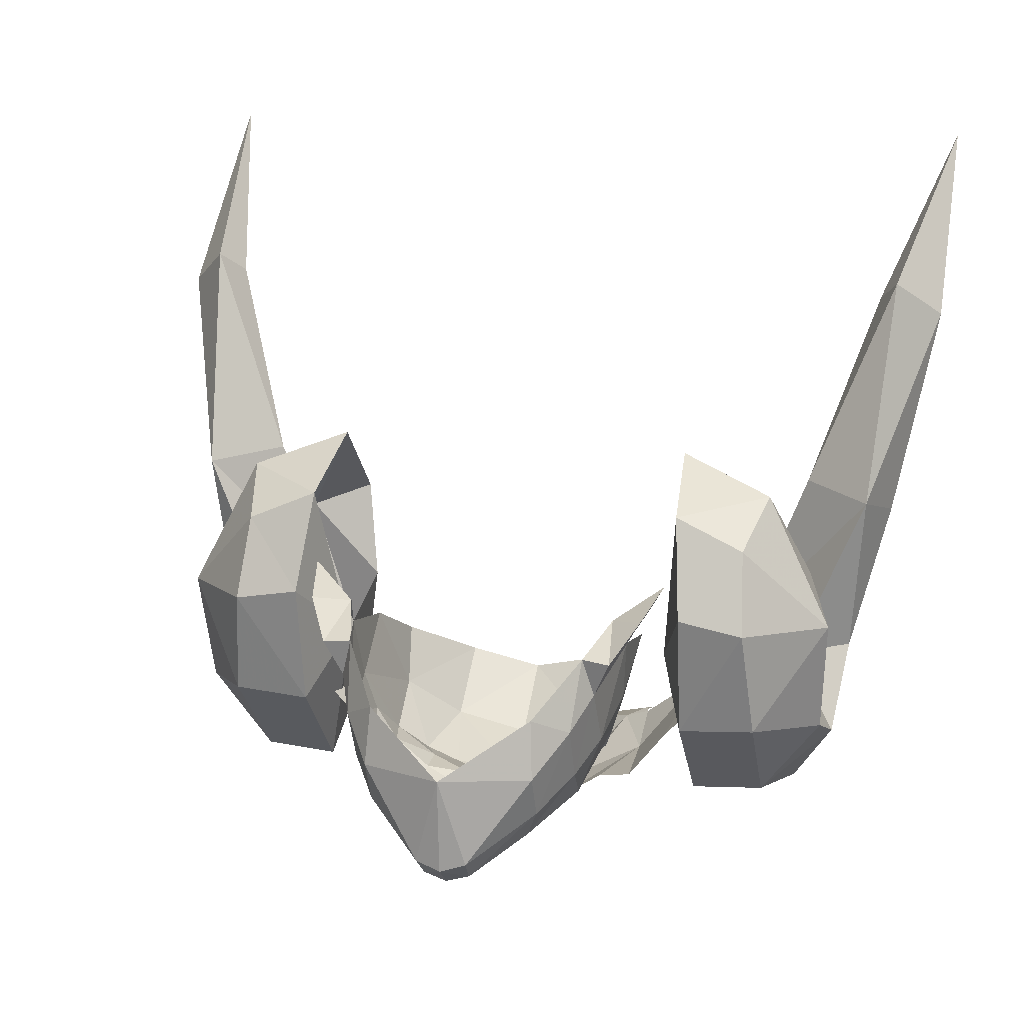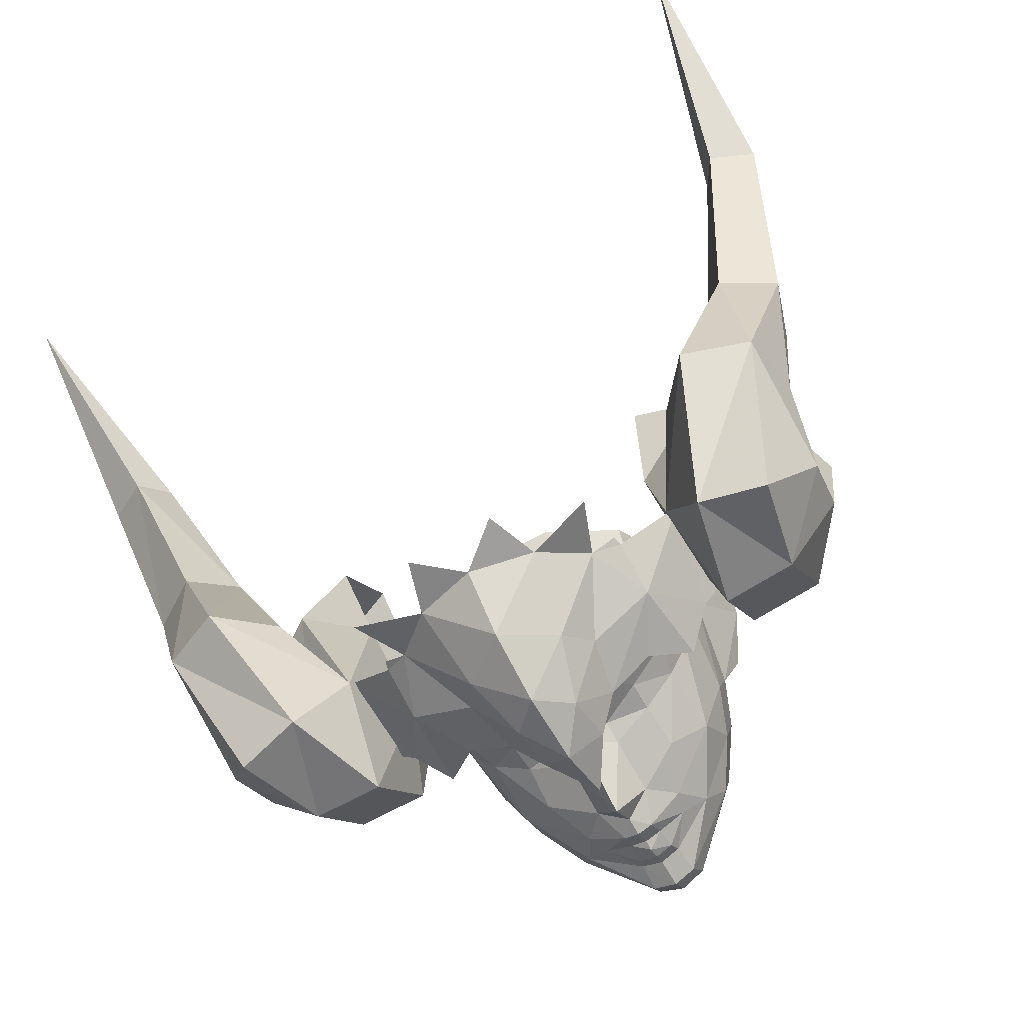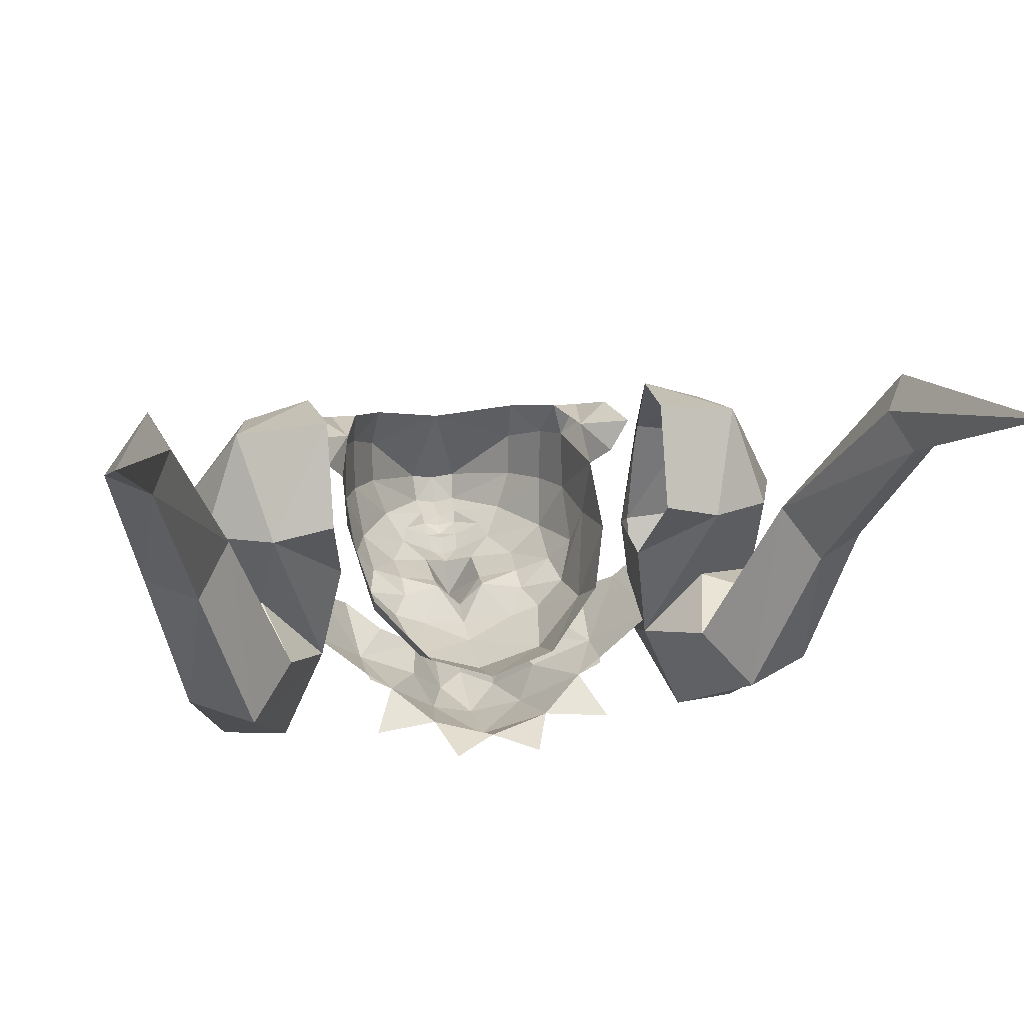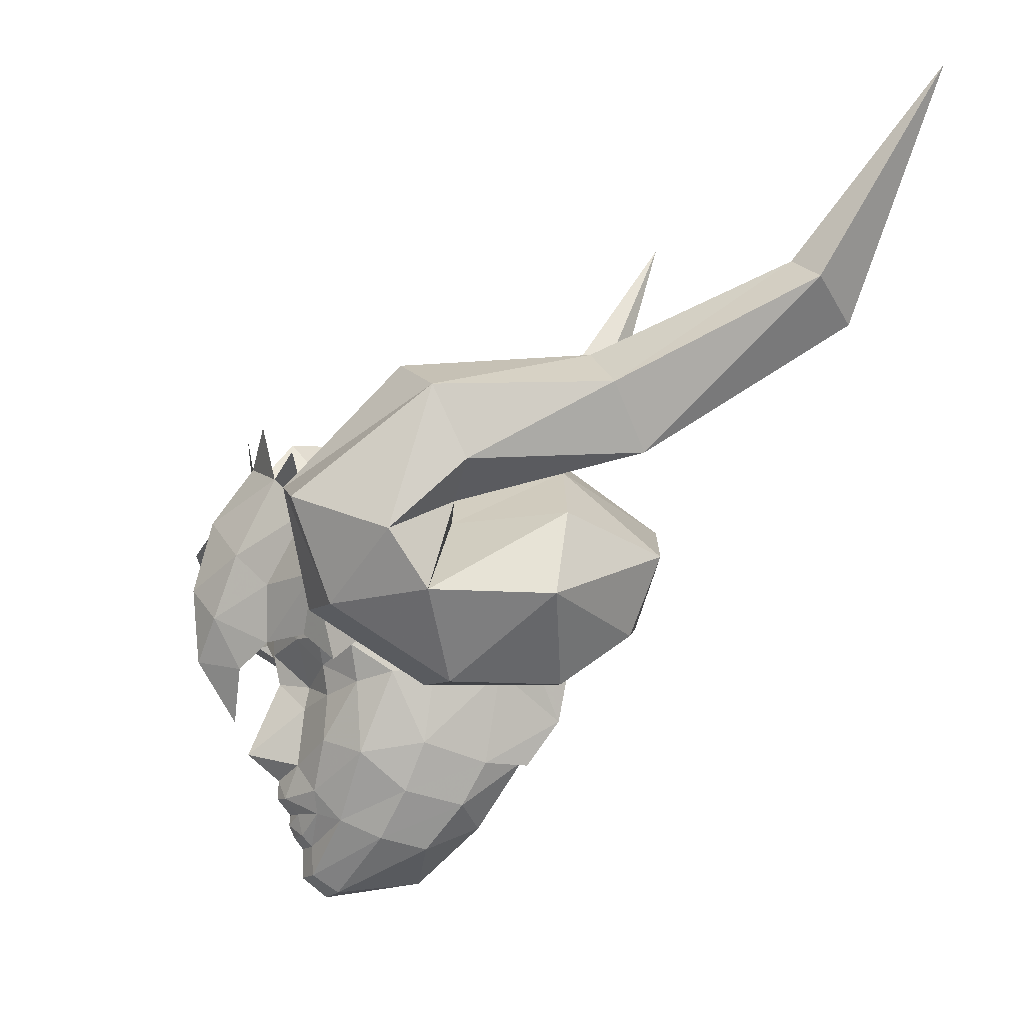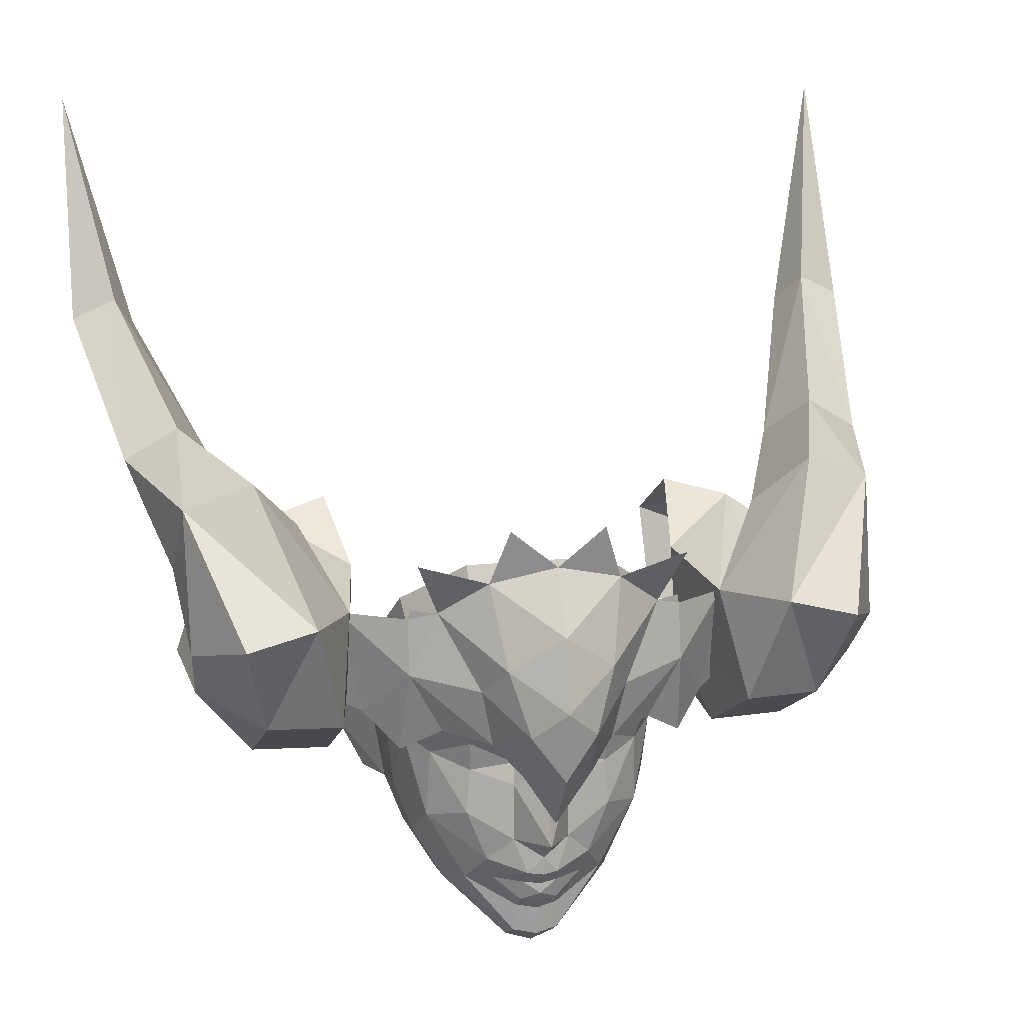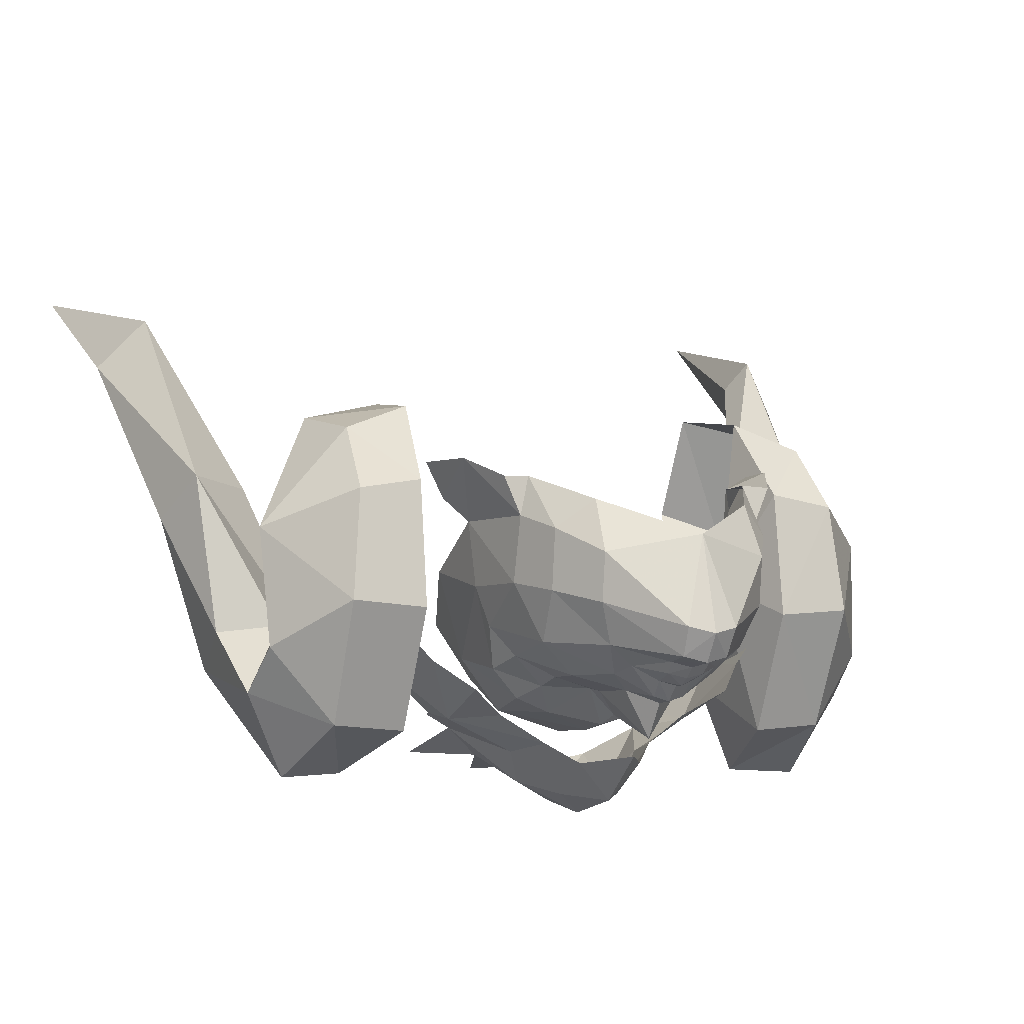
<metadata>
{"format":"obj","ext":"obj","renderer":"f3d","projection":"perspective","resolution":1024,"background":"white","views":[{"elev":28.0,"azim":-165.3,"up":"+Y"},{"elev":-74.2,"azim":31.4,"up":"+Y"},{"elev":31.8,"azim":-10.2,"up":"+Y"},{"elev":-7.5,"azim":71.6,"up":"+Z"},{"elev":18.6,"azim":-15.2,"up":"+Z"},{"elev":-11.8,"azim":156.4,"up":"+Y"}]}
</metadata>
<code>
g ????A
v 3.222 -3.511 79.54
v 3.715 -3.009 79.59
v 3.679 -3.282 81.46
v 2.465 -4.474 80.61
v 2.566 -4.101 78.99
v 1.824 -4.497 79.5
v 1.969 -4.495 81.84
v 2.487 -4.239 81.64
v 2.447 -4.249 81.82
v 4.82 -0.3281 82.37
v 5.474 1.335 80.79
v 3.715 1.95 81.46
v 3.644 0.1545 82.65
v 5.145 -0.5037 78.43
v 5.242 -2.636 78.44
v 3.782 -2.678 78.45
v 3.91 -0.2236 78.5
v 5.109 0.8651 79.35
v 3.814 1.469 79.59
v 3.505 -3.669 81.59
v 4.824 -2.484 81.33
v 4.82 -0.3281 82.37
v 3.253 -1.479 81.76
v 3.717 -4.857 79.79
v 3.286 -1.807 79.94
v 5.117 -4.819 79.77
v 7.167 0.3667 82.44
v 5.645 -2.685 81.63
v 4.417 -2.846 83.07
v 5.885 0.3942 83.44
v 5.283 -3.595 84.1
v 6.536 -0.4166 84.27
v 6.562 -3.379 83.56
v 7.553 -0.3333 83.62
v 4.252 -5.491 81.94
v 5.538 -5.65 81.61
v 7.678 4.156 84.88
v 7.289 3.64 85.38
v 7.656 3.045 85.99
v 8.501 3.22 85.56
v 7.167 0.3667 82.44
v 7.678 4.156 84.88
v 6.614 -1.095 79.94
v 3.505 -3.669 81.59
v 3.91 -0.2236 78.5
v 3.782 -2.678 78.45
v 3.286 -1.807 79.94
v 3.814 1.469 79.59
v 6.107 -0.7008 81.46
v 4.824 -2.484 81.33
v 6.355 -3.378 79.96
v 0.948 -5.01 79.39
v 1.191 -5.076 80.48
v -3.439 -3.177 79.65
v -2.747 -4.213 80.7
v -3.808 -2.907 81.58
v -3.877 -2.629 79.72
v -2.864 -3.829 79.08
v -2.149 -4.298 79.57
v -2.711 -3.978 81.73
v -2.216 -4.285 81.91
v -2.667 -3.993 81.91
v -4.617 0.1447 82.52
v -3.391 0.507 82.76
v -3.32 2.303 81.57
v -5.153 1.867 80.97
v -5.087 0.00896 78.6
v -3.829 0.1641 78.63
v -3.948 -2.291 78.58
v -5.397 -2.103 78.61
v -3.529 1.837 79.71
v -4.884 1.366 79.52
v -3.669 -3.309 81.71
v -3.194 -1.156 81.87
v -4.617 0.1447 82.52
v -4.871 -1.999 81.49
v -4.058 -4.468 79.91
v -3.319 -1.476 80.05
v -5.447 -4.289 79.95
v -6.88 1.07 82.67
v -5.569 0.968 83.62
v -4.446 -2.402 83.21
v -5.697 -2.117 81.82
v -6.271 0.2251 84.48
v -5.347 -3.062 84.28
v -7.294 0.4106 83.86
v -6.615 -2.719 83.78
v -4.582 -5.048 82.08
v -5.888 -5.078 81.8
v -6.929 4.887 85.12
v -6.577 4.334 85.61
v -6.981 3.778 86.23
v -7.818 4.037 85.83
v -6.88 1.07 82.67
v -6.929 4.887 85.12
v -6.558 -0.4351 80.16
v -3.669 -3.309 81.71
v -3.829 0.1641 78.63
v -3.529 1.837 79.71
v -3.319 -1.476 80.05
v -3.948 -2.291 78.58
v -5.964 -0.09611 81.66
v -6.527 -2.733 80.18
v -4.871 -1.999 81.49
v -1.332 -4.895 79.43
v -1.545 -4.939 80.53
v -0.2551 -6.097 79.07
v 0.4227 -5.422 78.91
v 0.3849 -5.93 79.88
v 1.098 -4.931 82.55
v -0.1988 -5.872 81.8
v 0.7933 -5.603 81.07
v -0.2385 -6.223 80.46
v 1.098 -4.931 82.55
v 1.969 -4.495 81.84
v 2.408 -4.901 82.9
v 3.644 0.1545 82.65
v 5.645 -2.685 81.63
v 6.452 -4.13 81
v 6.733 -2.795 82.24
v 4.824 -2.484 81.33
v 8.631 5.698 89.64
v -0.2372 -5.359 77.91
v 0.7579 -5.098 83.6
v -0.1416 -5.089 82.9
v -0.8482 -5.868 79.9
v -0.8669 -5.357 78.93
v -1.37 -4.808 82.59
v -1.182 -5.504 81.1
v -1.37 -4.808 82.59
v -2.658 -4.647 82.98
v -2.216 -4.285 81.91
v -3.391 0.507 82.76
v -5.697 -2.117 81.82
v -6.665 -3.473 81.21
v -6.771 -2.119 82.46
v -4.871 -1.999 81.49
v -7.565 6.51 89.91
v -1.014 -5.01 83.63
f 1 2 3
f 1 3 4
f 5 1 4
f 5 4 6
f 7 4 8
f 7 8 9
f 10 11 12
f 10 12 13
f 14 15 16
f 14 16 17
f 11 18 19
f 11 19 12
f 20 21 22
f 20 22 23
f 24 20 25
f 24 25 16
f 26 24 16
f 26 16 15
f 27 28 29
f 27 29 30
f 30 29 31
f 30 31 32
f 32 31 33
f 32 33 34
f 35 24 26
f 35 26 36
f 37 27 30
f 37 30 38
f 39 38 30
f 39 30 32
f 39 32 34
f 39 34 40
f 41 42 40
f 41 40 34
f 35 36 33
f 35 33 31
f 18 11 43
f 18 43 14
f 31 29 44
f 31 44 35
f 45 46 47
f 45 47 48
f 49 50 51
f 49 51 43
f 18 14 17
f 18 17 19
f 52 6 4
f 52 4 53
f 54 55 56
f 54 56 57
f 58 59 55
f 58 55 54
f 60 55 61
f 60 61 62
f 63 64 65
f 63 65 66
f 67 68 69
f 67 69 70
f 66 65 71
f 66 71 72
f 73 74 75
f 73 75 76
f 77 69 78
f 77 78 73
f 79 70 69
f 79 69 77
f 80 81 82
f 80 82 83
f 81 84 85
f 81 85 82
f 84 86 87
f 84 87 85
f 88 89 79
f 88 79 77
f 90 91 81
f 90 81 80
f 92 84 81
f 92 81 91
f 92 93 86
f 92 86 84
f 94 86 93
f 94 93 95
f 88 85 87
f 88 87 89
f 72 67 96
f 72 96 66
f 85 88 97
f 85 97 82
f 98 99 100
f 98 100 101
f 102 96 103
f 102 103 104
f 72 71 68
f 72 68 67
f 105 106 55
f 105 55 59
f 107 108 109
f 110 111 112
f 52 53 109
f 112 111 113
f 114 115 116
f 53 4 7
f 117 23 22
f 50 118 51
f 51 119 26
f 118 41 120
f 24 35 44
f 119 36 26
f 121 29 28
f 119 120 33
f 38 122 37
f 39 122 38
f 40 122 39
f 42 122 40
f 119 33 36
f 49 43 11
f 119 118 120
f 34 33 120
f 41 34 120
f 20 23 25
f 121 44 29
f 26 15 51
f 15 43 51
f 43 15 14
f 107 123 108
f 53 112 109
f 109 113 107
f 108 52 109
f 110 124 125
f 7 110 112
f 118 119 51
f 7 112 53
f 11 10 49
f 49 10 50
f 110 125 111
f 112 113 109
f 4 3 8
f 107 126 127
f 128 129 111
f 105 126 106
f 129 113 111
f 130 131 132
f 106 61 55
f 133 75 74
f 104 103 134
f 103 79 135
f 134 136 94
f 77 97 88
f 135 79 89
f 137 83 82
f 135 87 136
f 91 90 138
f 92 91 138
f 93 92 138
f 95 93 138
f 135 89 87
f 102 66 96
f 135 136 134
f 86 136 87
f 94 136 86
f 73 78 74
f 137 82 97
f 79 103 70
f 70 103 96
f 96 67 70
f 107 127 123
f 106 126 129
f 126 107 113
f 127 126 105
f 128 125 139
f 61 129 128
f 134 103 135
f 61 106 129
f 66 102 63
f 102 104 63
f 128 111 125
f 129 126 113
f 55 60 56
g ????A
v 0.1958 -3.894 75.49
v -0.2086 -3.978 75.45
v -0.2174 -3.97 74.89
v 0.2308 -3.875 74.94
v 0.2948 -3.383 74.61
v -0.1996 -3.489 74.51
v -0.1028 -1.641 74.77
v -0.2182 -4.487 76.41
v -0.2105 -4.23 76.1
v 0.1222 -4.161 76.12
v 0.08357 -4.41 76.42
v 2.132 -1.427 76.29
v 1.517 -0.9196 75.85
v 2.303 -0.3033 77.1
v 2.472 -1.074 77.08
v 2.075 -2.544 76.55
v 1.487 -2.862 75.66
v 1.529 -1.969 75.44
v 0.147 -4.077 75.71
v 0.675 -3.912 76.13
v 1.171 -3.578 76
v 2.444 -2.282 77.46
v 2.806 -0.8998 78.8
v 2.472 -1.074 77.08
v 2.829 -0.3608 77.03
v 3.315 0.1034 77.84
v 2.806 -0.8998 78.8
v 2.472 -1.074 77.08
v 2.303 -0.3033 77.1
v 2.829 -0.3608 77.03
v 2.674 -0.1407 78.33
v 3.315 0.1034 77.84
v 3.201 -0.4091 79.14
v 3.6 0.2458 79.02
v 3.201 -0.4091 79.14
v 2.674 -0.1407 78.33
v 2.806 -0.8998 78.8
v 3.6 0.2458 79.02
v -0.234 -5.086 77.28
v -0.2117 -4.474 76.77
v 0.3457 -4.231 77.07
v 1.206 -3.96 78.97
v 1.905 -3.465 78.62
v 2.075 -3.63 79.31
v 1.5 -4.148 79.49
v 2.219 -3.288 80.53
v 1.23 -4.202 81.03
v 2.414 -2.498 81.43
v 1.274 -3.403 82.38
v -0.1427 -4.535 81.15
v -0.169 -4.645 79.88
v 0.8402 -4.39 79.48
v -0.2149 -4.253 75.9
v -0.2135 -4.149 75.67
v 0.3568 -4.011 78.58
v -0.1811 -4.484 78.66
v 0.3635 -4.106 78.16
v 1.226 -3.94 77.52
v 1.182 -3.86 78.39
v 1.932 -3.391 77.28
v 2.367 -2.899 78.8
v 2.63 -2.14 78.86
v 2.773 -1.616 80.39
v 0.819 -4.011 76.57
v -0.08032 -3.759 82.57
v -0.1778 -4.604 79.23
v -0.6009 -3.854 75.51
v -0.6519 -3.831 74.96
v -0.6773 -3.335 74.63
v -0.534 -4.128 76.13
v -0.5104 -4.38 76.43
v -2.254 -1.208 76.36
v -2.284 -0.07347 77.18
v -1.606 -0.7632 75.9
v -2.531 -0.8229 77.17
v -1.777 -2.699 75.71
v -2.3 -2.325 76.62
v -1.736 -1.806 75.5
v -1.058 -3.826 76.16
v -0.5637 -4.041 75.72
v -1.522 -3.443 76.05
v -2.611 -2.029 77.54
v -2.789 -0.6194 78.89
v -2.531 -0.8229 77.17
v -3.227 0.4312 77.95
v -2.817 -0.0838 77.12
v -2.789 -0.6194 78.89
v -2.531 -0.8229 77.17
v -2.817 -0.0838 77.12
v -2.284 -0.07347 77.18
v -2.597 0.1234 78.41
v -3.227 0.4312 77.95
v -3.121 -0.09235 79.24
v -3.456 0.5993 79.14
v -3.121 -0.09235 79.24
v -2.789 -0.6194 78.89
v -2.597 0.1234 78.41
v -3.456 0.5993 79.14
v -0.732 -4.177 77.08
v -1.498 -3.825 79.01
v -2.318 -3.41 79.38
v -2.155 -3.262 78.69
v -1.792 -3.983 79.54
v -2.386 -3.058 80.61
v -1.479 -4.066 81.07
v -1.398 -3.269 82.42
v -2.473 -2.254 81.51
v -1.16 -4.289 79.52
v -0.6715 -3.959 78.59
v -0.7015 -4.053 78.17
v -1.564 -3.801 77.57
v -1.483 -3.726 78.43
v -2.552 -2.653 78.88
v -2.219 -3.183 77.34
v -2.736 -1.872 78.94
v -2.776 -1.338 80.48
v -1.197 -3.91 76.6
f 140 141 142
f 142 143 140
f 144 145 146
f 147 148 149
f 149 150 147
f 151 152 153
f 153 154 151
f 151 155 156
f 156 157 151
f 149 158 159
f 159 140 160
f 154 161 155
f 155 151 154
f 161 154 162
f 163 164 165
f 165 166 163
f 167 168 169
f 169 168 170
f 170 171 169
f 172 166 165
f 165 173 172
f 174 175 176
f 171 170 177
f 177 175 174
f 178 179 180
f 150 149 159
f 181 182 183
f 183 184 181
f 179 150 180
f 147 150 179
f 185 186 184
f 185 187 188
f 188 186 185
f 186 189 190
f 190 191 186
f 158 149 192
f 158 192 193
f 192 149 148
f 157 156 144
f 194 195 196
f 197 182 198
f 145 144 143
f 143 142 145
f 184 186 191
f 180 197 196
f 198 194 196
f 196 197 198
f 184 191 181
f 182 199 200
f 182 181 198
f 161 201 200
f 200 199 161
f 202 187 185
f 185 201 202
f 199 155 161
f 203 159 160
f 203 197 180
f 203 180 150
f 203 150 159
f 199 197 203
f 203 160 199
f 204 189 186
f 186 188 204
f 200 183 182
f 194 205 195
f 194 198 181
f 201 185 183
f 183 200 201
f 202 201 162
f 161 162 201
f 155 199 160
f 160 156 155
f 144 156 143
f 196 195 178
f 178 180 196
f 190 205 191
f 181 191 194
f 191 205 194
f 183 185 184
f 152 151 157
f 146 157 144
f 156 160 143
f 141 140 158
f 158 193 141
f 140 143 160
f 159 158 140
f 146 152 157
f 197 199 182
f 206 142 141
f 142 206 207
f 208 146 145
f 147 209 148
f 209 147 210
f 211 212 213
f 212 211 214
f 211 215 216
f 215 211 217
f 209 218 219
f 218 220 206
f 214 216 221
f 216 214 211
f 221 222 214
f 223 224 225
f 224 223 226
f 227 228 229
f 228 230 229
f 230 228 231
f 232 224 226
f 224 232 233
f 234 235 236
f 231 237 230
f 237 234 236
f 178 238 179
f 210 218 209
f 239 240 241
f 240 239 242
f 179 238 210
f 147 179 210
f 243 242 244
f 243 245 246
f 245 243 244
f 244 190 189
f 190 244 247
f 219 192 209
f 219 193 192
f 192 148 209
f 217 208 215
f 248 249 195
f 250 251 241
f 145 207 208
f 207 145 142
f 242 247 244
f 238 249 250
f 251 249 248
f 249 251 250
f 242 239 247
f 241 252 253
f 241 251 239
f 221 252 254
f 252 221 253
f 255 243 246
f 243 255 254
f 253 221 216
f 256 220 218
f 256 238 250
f 256 210 238
f 256 218 210
f 253 256 250
f 256 253 220
f 204 244 189
f 244 204 245
f 252 241 240
f 248 195 205
f 248 239 251
f 254 240 243
f 240 254 252
f 255 222 254
f 221 254 222
f 216 220 253
f 220 216 215
f 208 207 215
f 249 178 195
f 178 249 238
f 190 247 205
f 239 248 247
f 247 248 205
f 240 242 243
f 213 217 211
f 146 208 217
f 215 207 220
f 141 219 206
f 219 141 193
f 206 220 207
f 218 206 219
f 146 217 213
f 250 241 253

</code>
